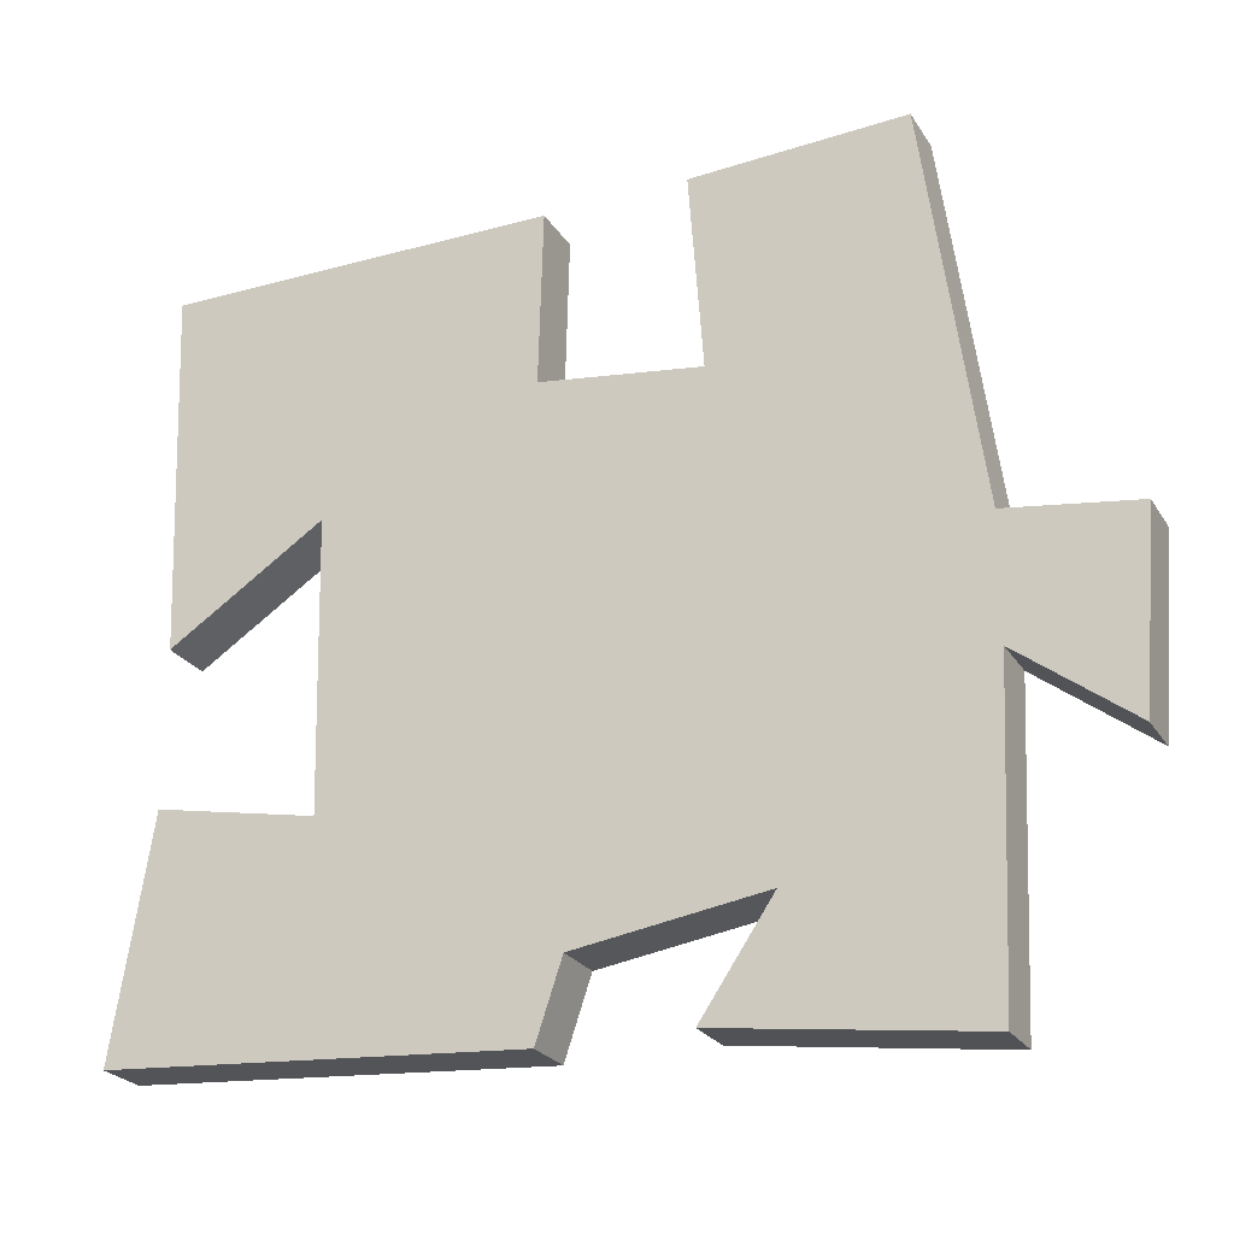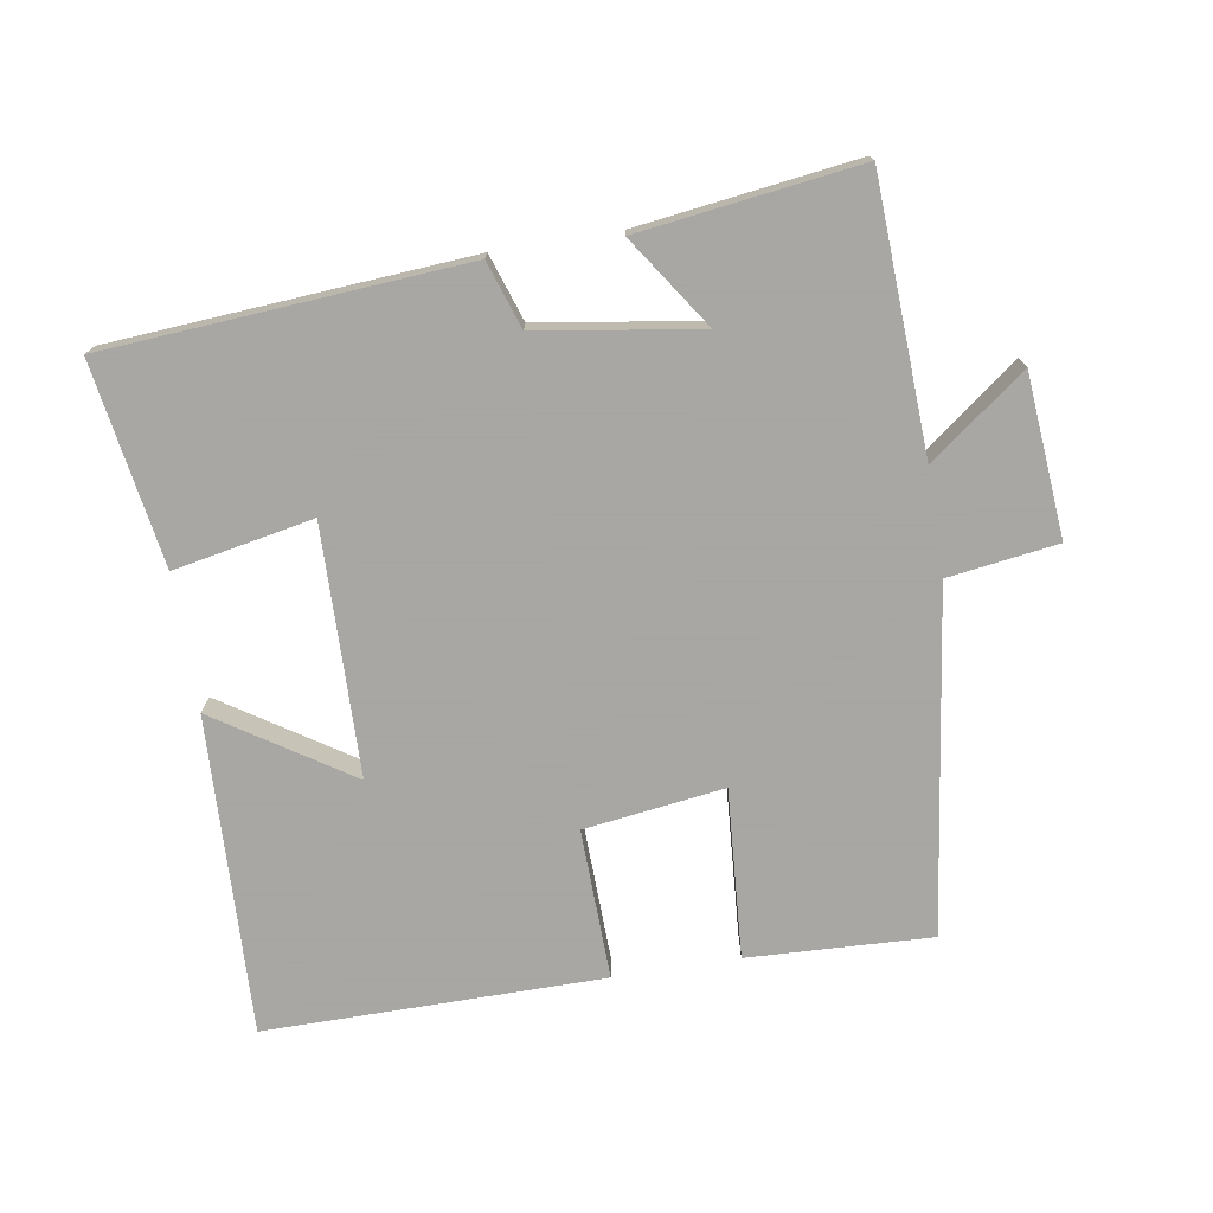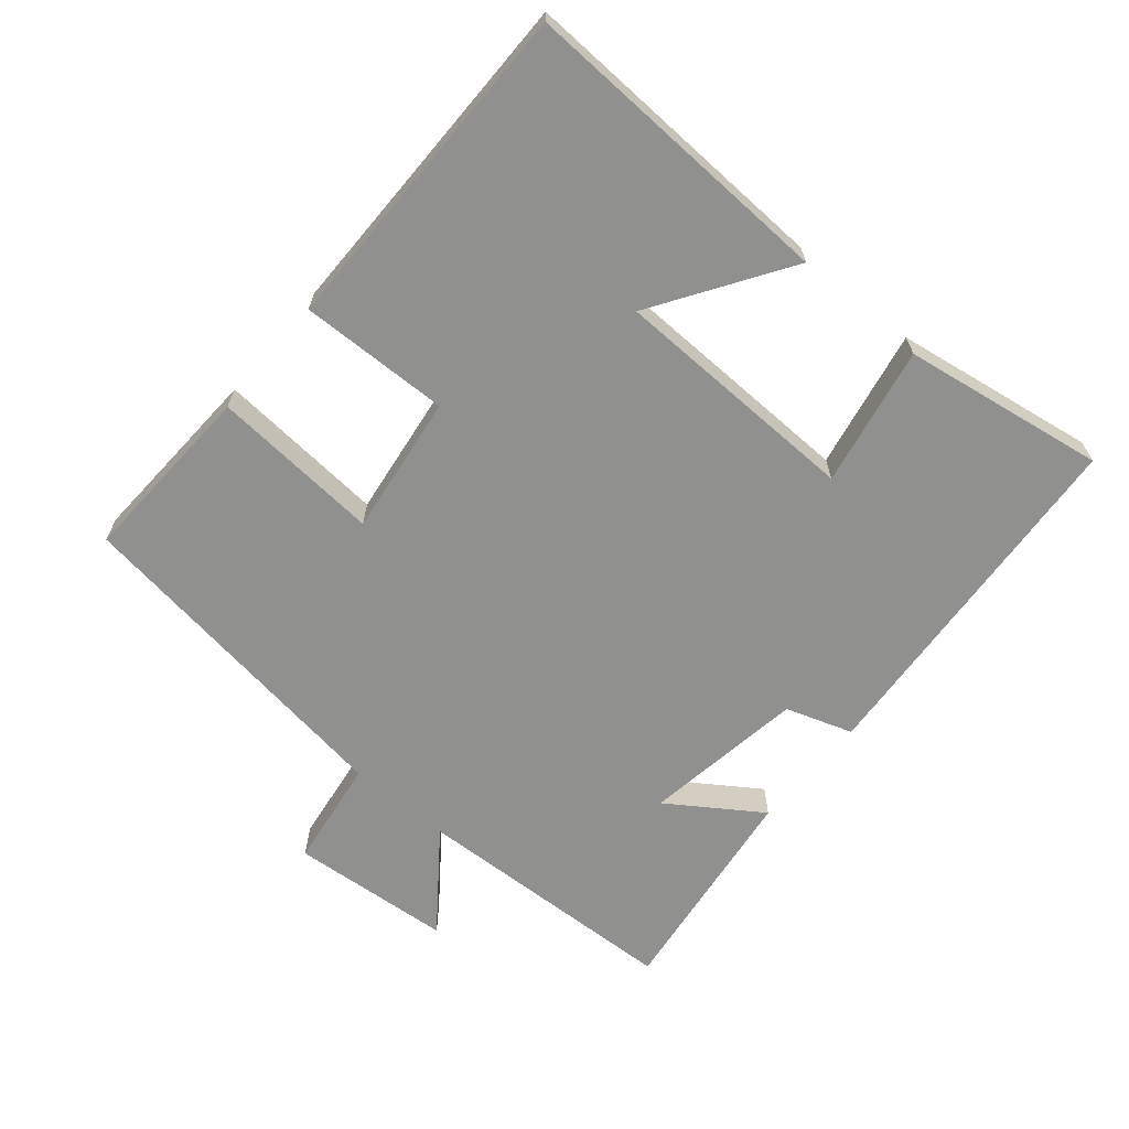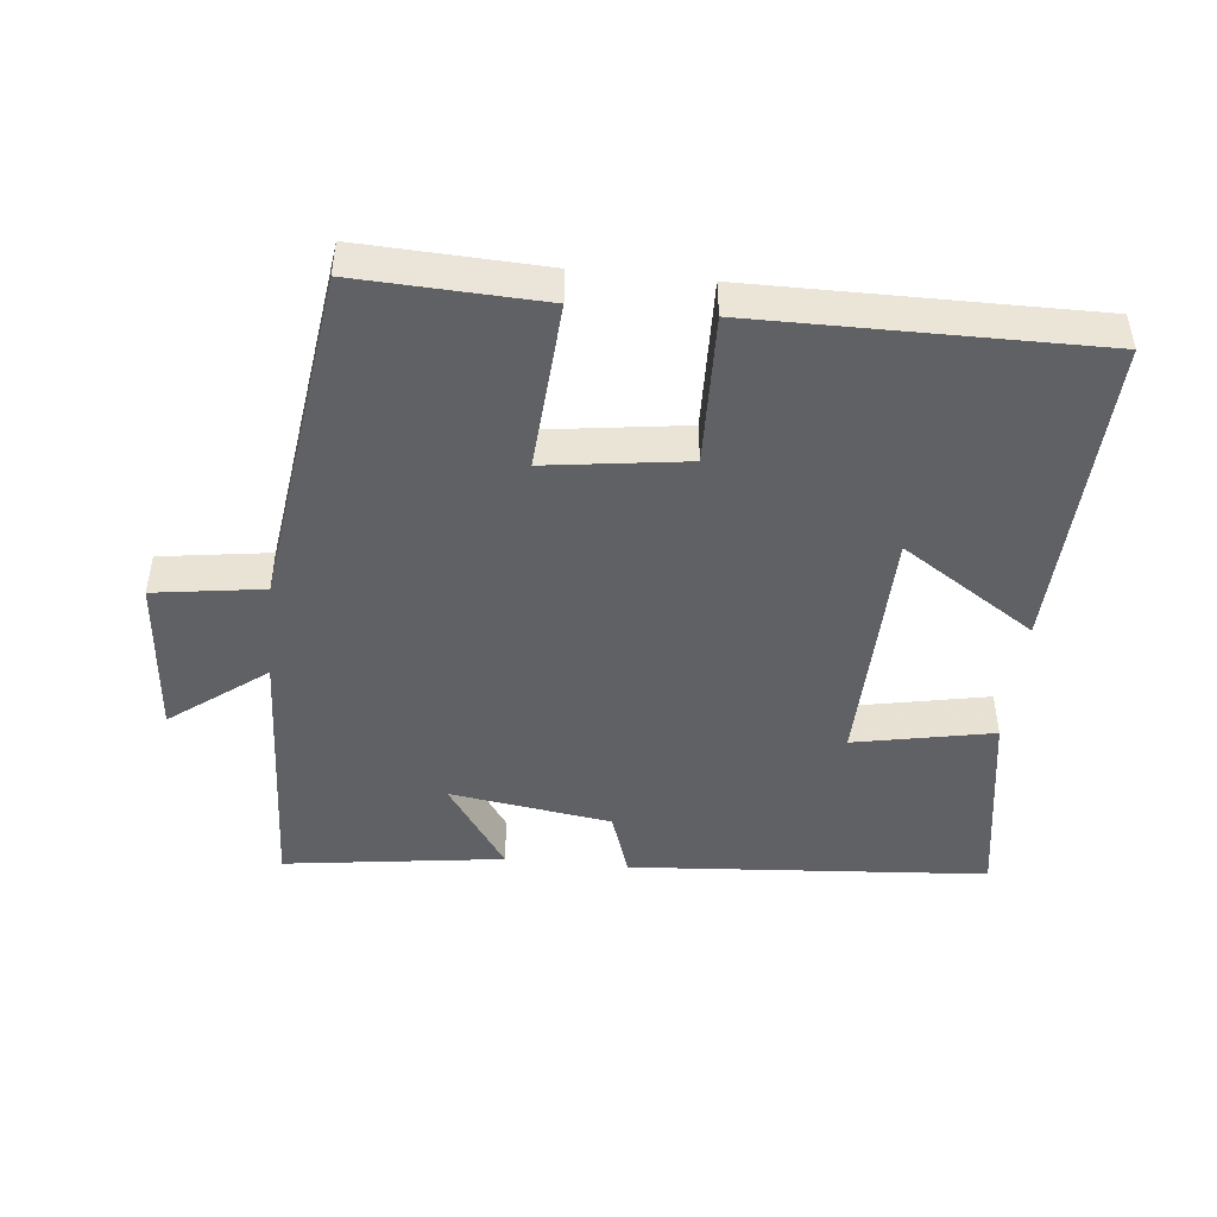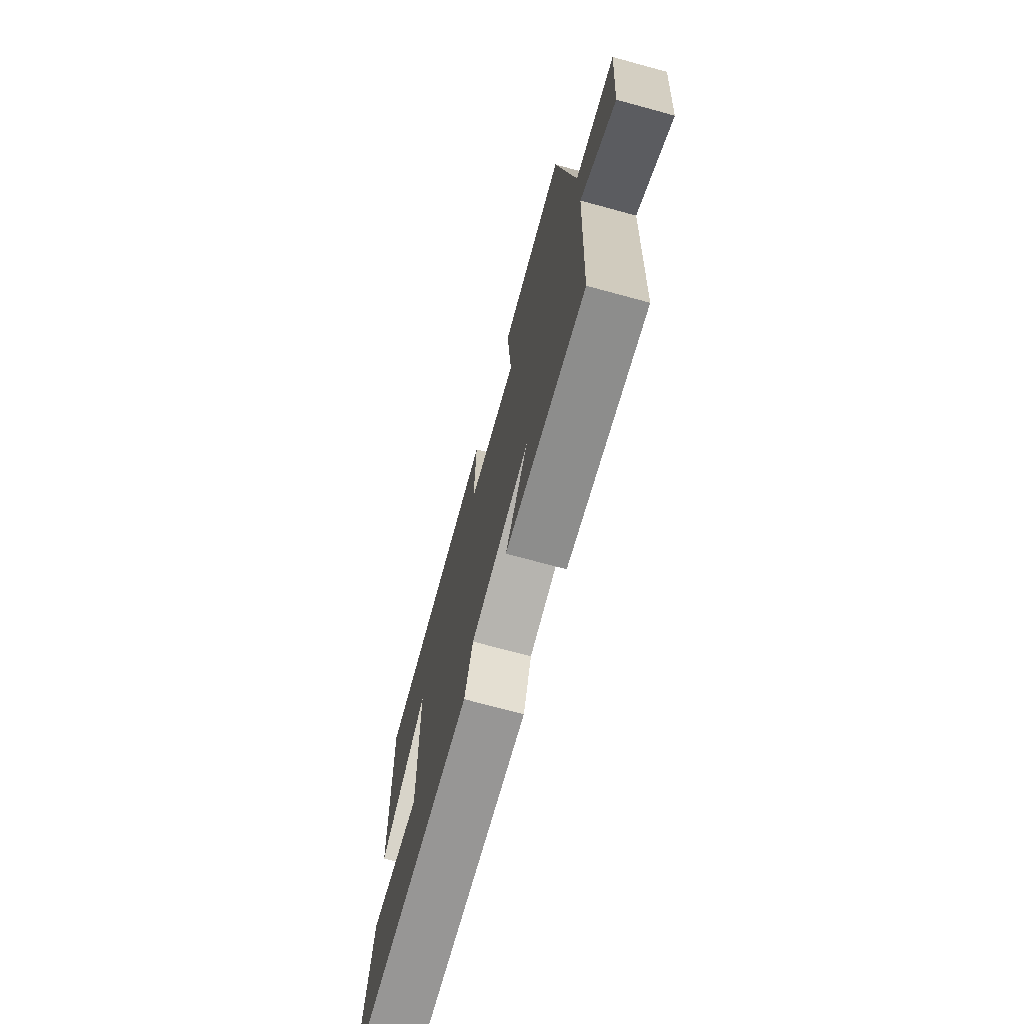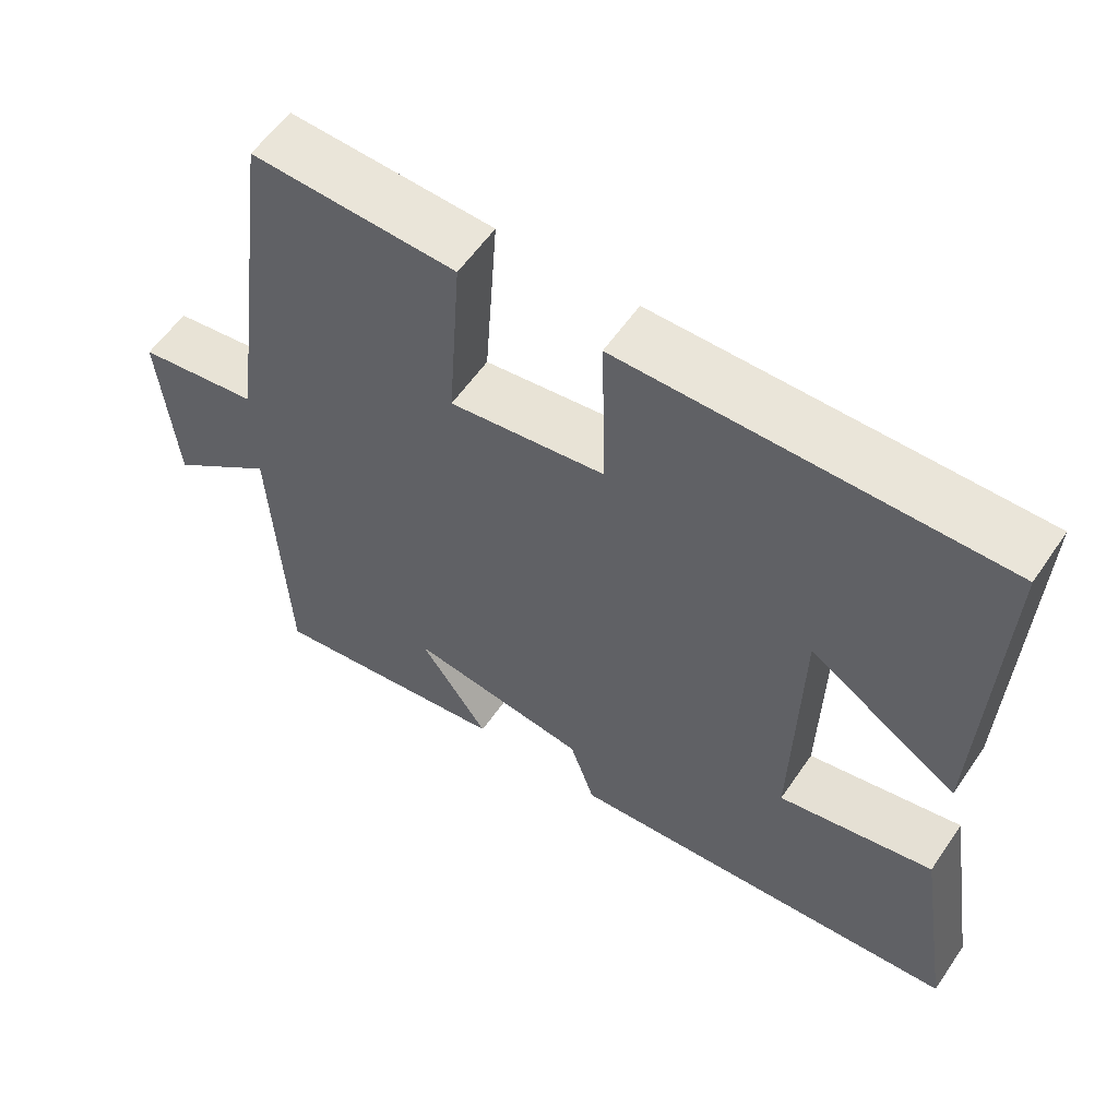
<metadata>
{"format":"obj","ext":"obj","renderer":"f3d","projection":"perspective","resolution":1024,"background":"white","views":[{"elev":-24.5,"azim":-155.3,"up":"+Z"},{"elev":-74.4,"azim":-170.8,"up":"+Y"},{"elev":-65.6,"azim":49.8,"up":"+Y"},{"elev":-46.3,"azim":-5.8,"up":"+Y"},{"elev":-72.1,"azim":-105.2,"up":"+Z"},{"elev":57.9,"azim":34.1,"up":"+Z"}]}
</metadata>
<code>
v 0.518 0.07 0.502
v 0.5 0.07 0.034
v 0.303 0.07 0.162
v 0.295 0.07 -0.204
v 0.5 0.07 -0.164
v 0.548 0.07 -0.462
v 0.021 0.07 -0.5
v -0.012 0.07 -0.402
v -0.25 0.07 -0.366
v -0.159 0.07 -0.5
v -0.482 0.07 -0.543
v -0.5 0.07 -0.146
v -0.641 0.07 -0.253
v -0.661 0.07 -0.015
v -0.5 0.07 0.008
v -0.431 0.07 0.512
v -0.161 0.07 0.5
v -0.179 0.07 0.251
v 0.027 0.07 0.279
v 0.021 0.07 0.5
v 0.518 0 0.502
v 0.5 0 0.034
v 0.303 0 0.162
v 0.295 0 -0.204
v 0.5 0 -0.164
v 0.548 0 -0.462
v 0.021 0 -0.5
v -0.012 0 -0.402
v -0.25 0 -0.366
v -0.159 0 -0.5
v -0.482 0 -0.543
v -0.5 0 -0.146
v -0.641 0 -0.253
v -0.661 0 -0.015
v -0.5 0 0.008
v -0.431 0 0.512
v -0.161 0 0.5
v -0.179 0 0.251
v 0.027 0 0.279
v 0.021 0 0.5
f 19 20 1
f 15 16 17 18
f 15 18 19
f 12 13 14 15
f 9 10 11 12
f 12 15 19
f 9 12 19
f 8 9 19
f 6 7 8
f 5 6 8
f 4 5 8
f 3 4 8 19
f 1 2 3
f 1 3 19
f 21 40 39
f 38 37 36 35
f 39 38 35
f 35 34 33 32
f 32 31 30 29
f 39 35 32
f 39 32 29
f 39 29 28
f 28 27 26
f 28 26 25
f 28 25 24
f 39 28 24 23
f 23 22 21
f 39 23 21
f 1 21 22 2
f 2 22 23 3
f 3 23 24 4
f 4 24 25 5
f 5 25 26 6
f 6 26 27 7
f 7 27 28 8
f 8 28 29 9
f 9 29 30 10
f 10 30 31 11
f 11 31 32 12
f 12 32 33 13
f 13 33 34 14
f 14 34 35 15
f 15 35 36 16
f 16 36 37 17
f 17 37 38 18
f 18 38 39 19
f 19 39 40 20
f 20 40 21 1

</code>
